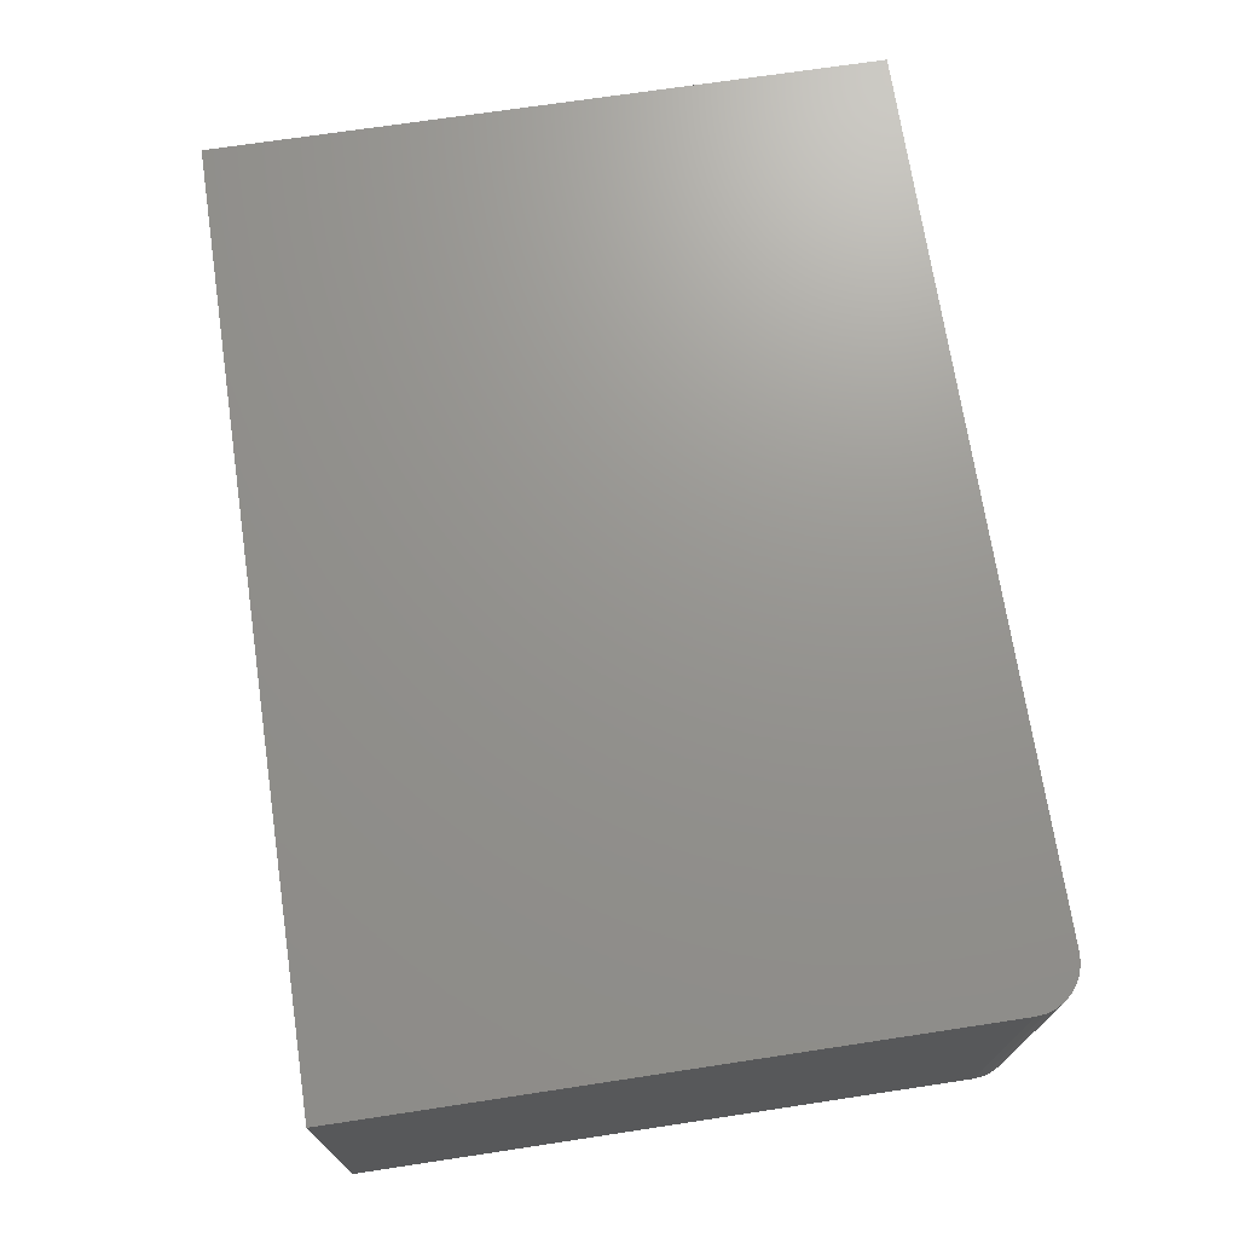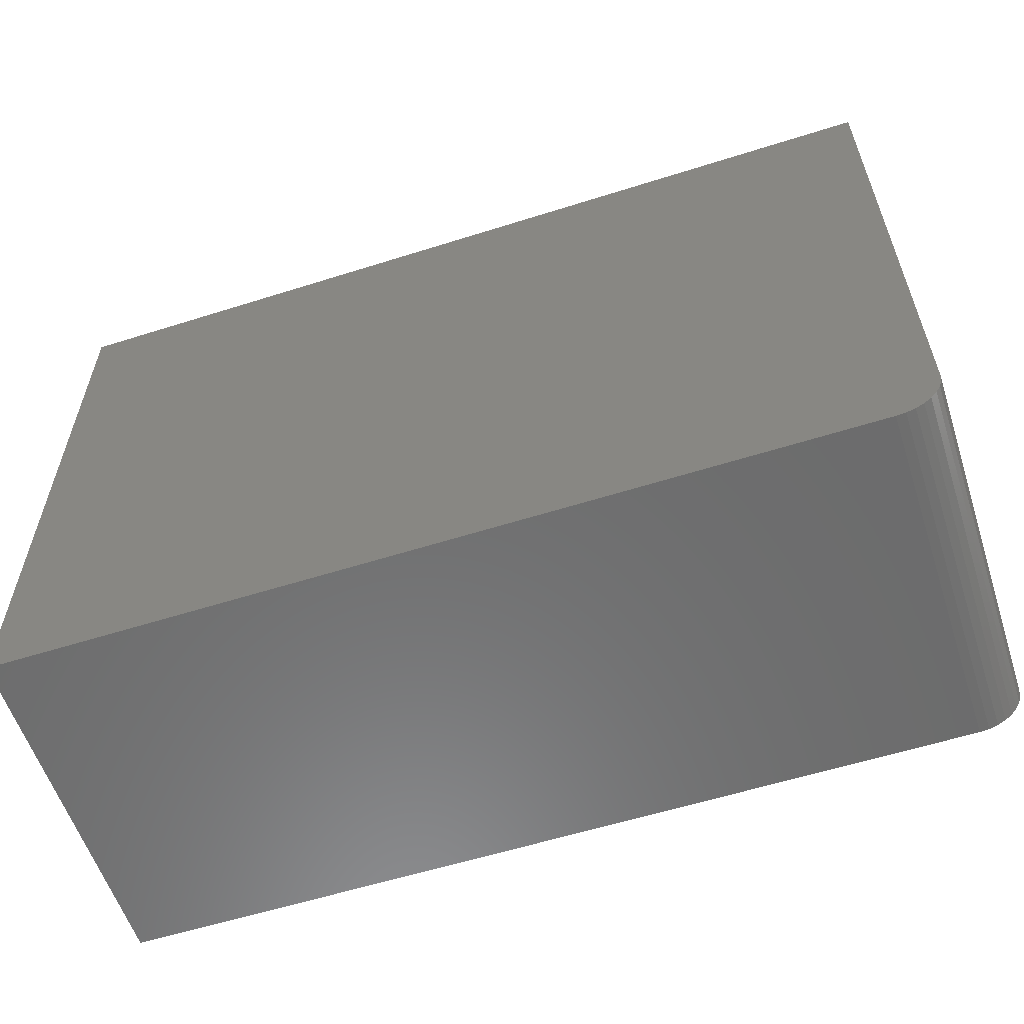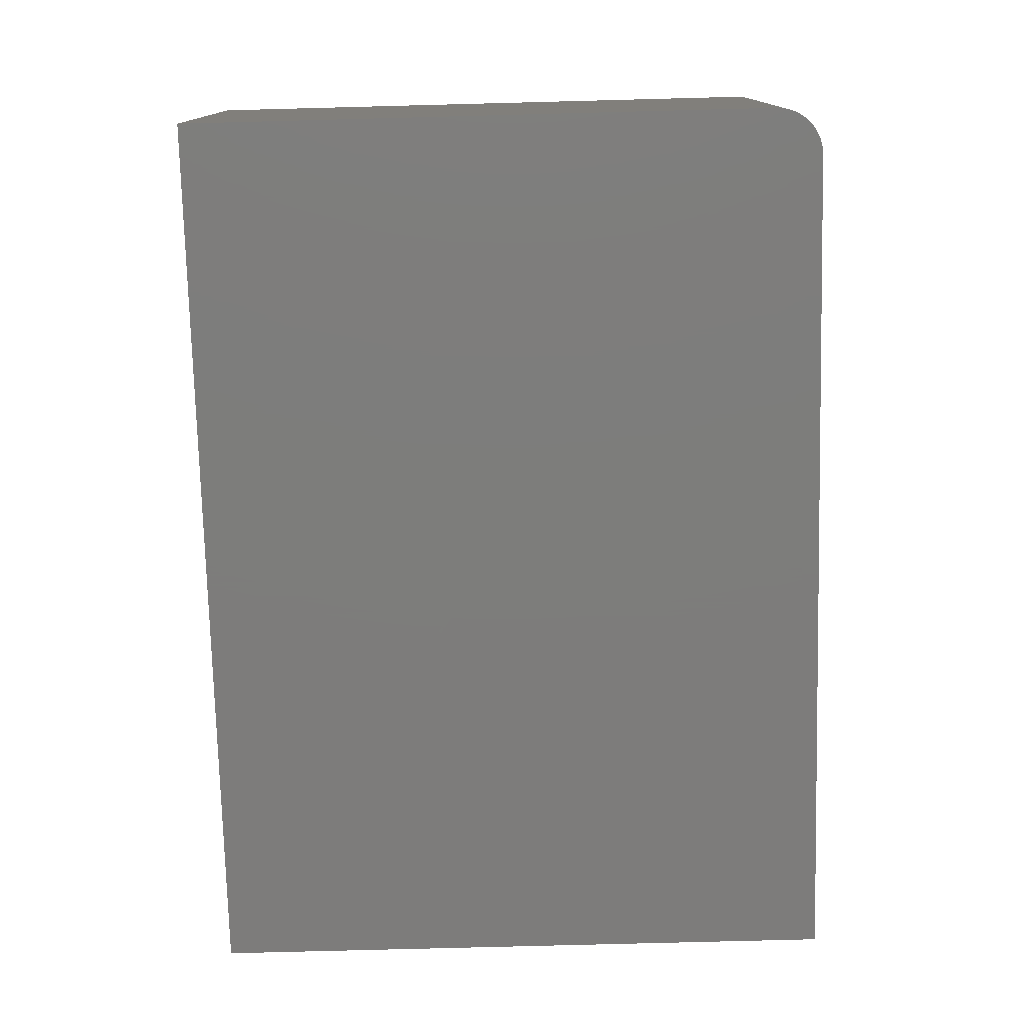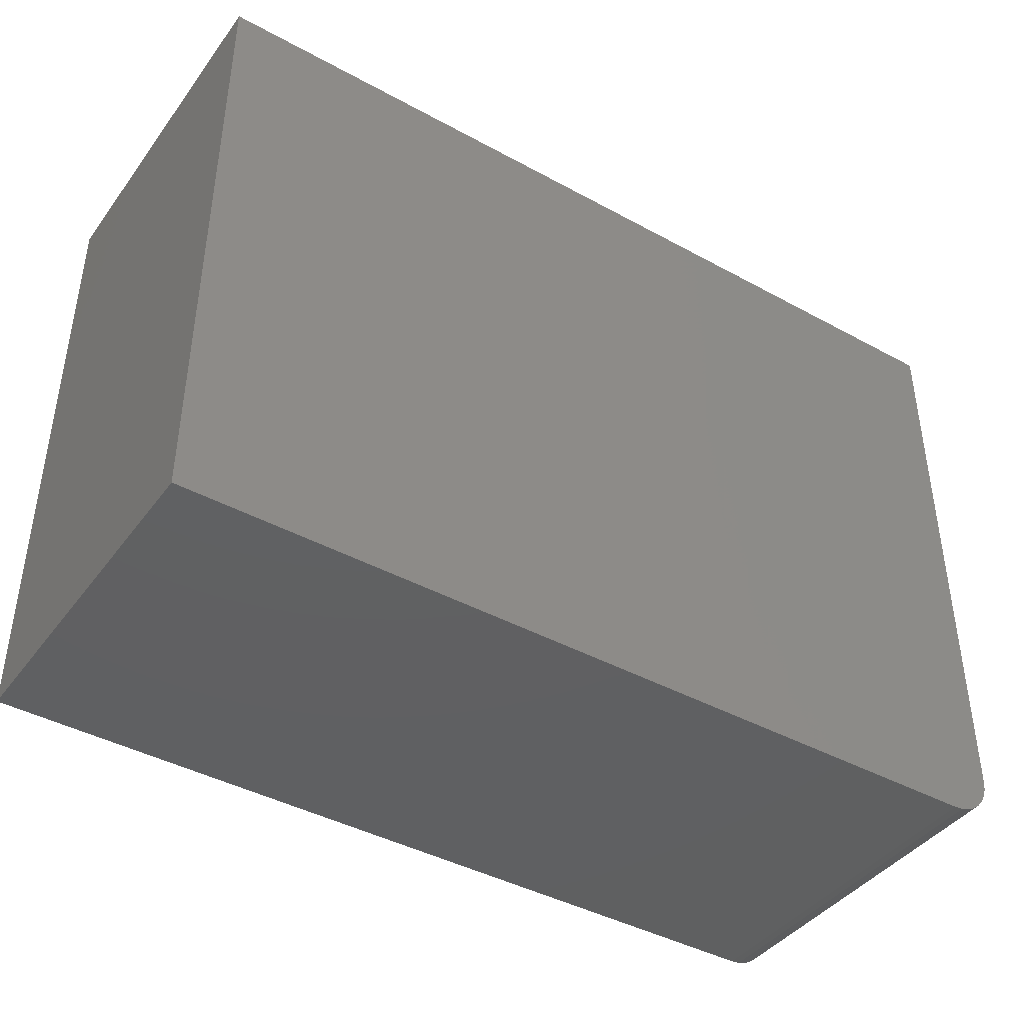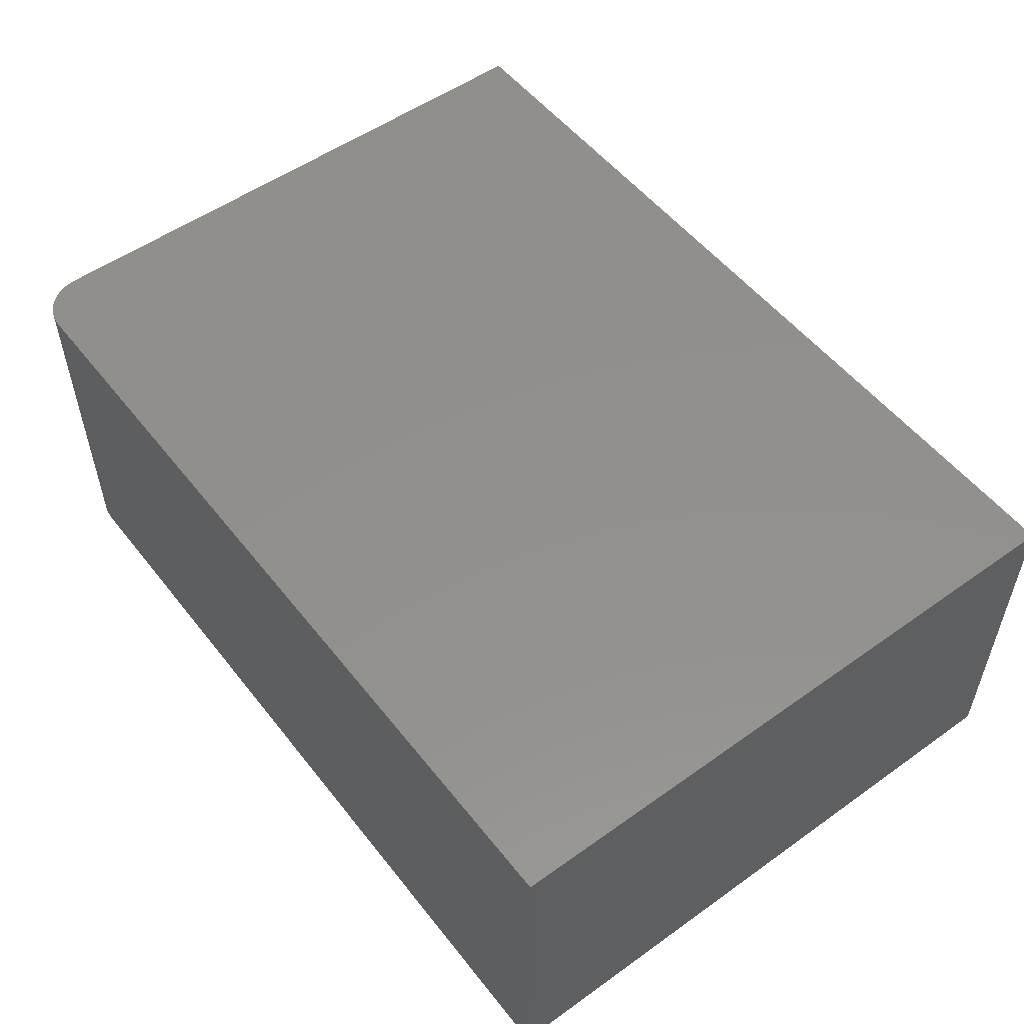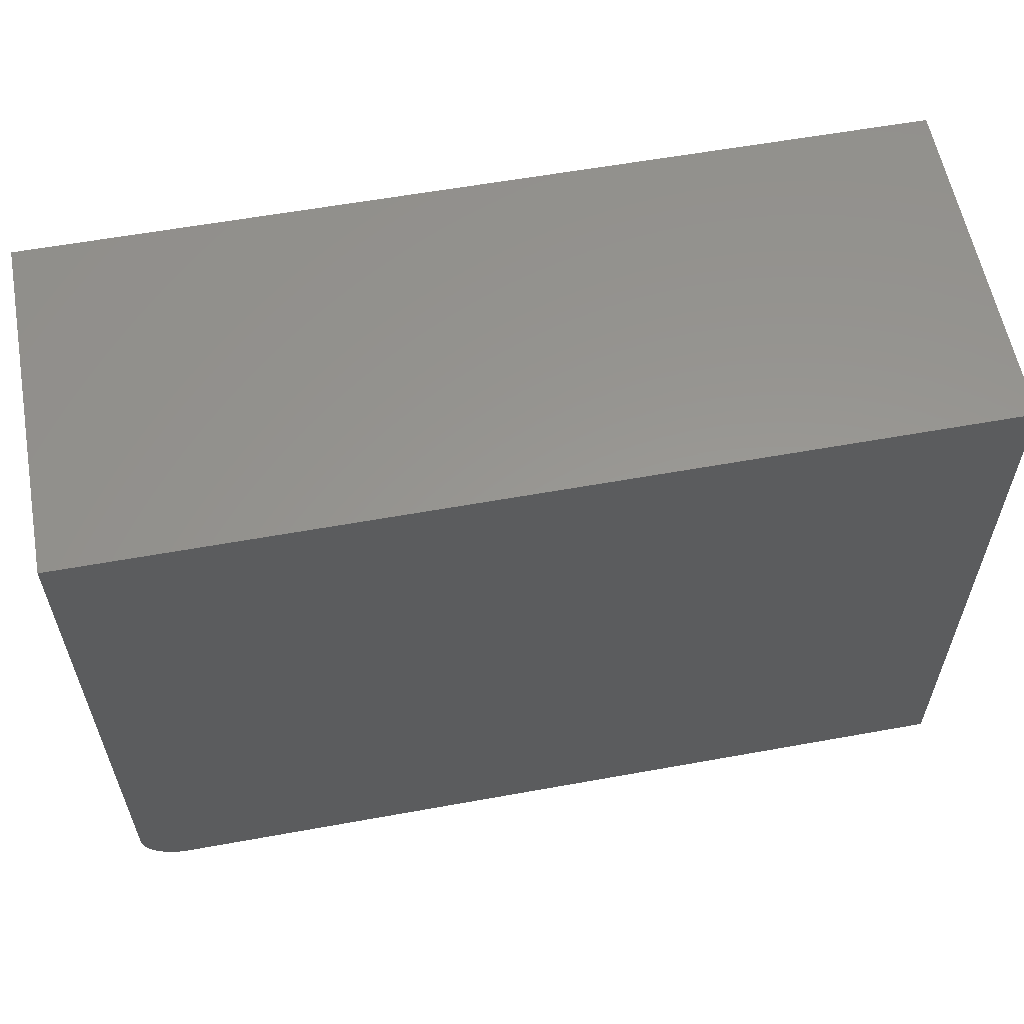
<metadata>
{"format":"stl","ext":"stl","renderer":"f3d","projection":"perspective","resolution":1024,"background":"white","views":[{"elev":71.1,"azim":-98.6,"up":"+Z"},{"elev":-58.4,"azim":-161.9,"up":"+Y"},{"elev":-76.4,"azim":-88.5,"up":"+Z"},{"elev":-41.8,"azim":146.6,"up":"+Y"},{"elev":53.3,"azim":52.7,"up":"+Z"},{"elev":58.7,"azim":-10.6,"up":"+Y"}]}
</metadata>
<code>
# stl→obj: 24 verts, 44 faces
v 0.01144 -0.5276 0.1484
v 0.002973 -0.5149 0.1484
v 0.006583 -0.5217 0.1484
v 0.75 -0.00222 0.1484
v 0 -0.00222 0.1484
v 0 -0.5 0.1484
v 0.0007506 -0.5076 0.1484
v 0.75 -0.5391 0.1484
v 0.01736 -0.5325 0.1484
v 0.02411 -0.5361 0.1484
v 0.03144 -0.5383 0.1484
v 0.03906 -0.5391 0.1484
v 0.006583 -0.5217 -0.1484
v 0.002973 -0.5149 -0.1484
v 0.01144 -0.5276 -0.1484
v 0.75 -0.00222 -0.1484
v 0.75 -0.5391 -0.1484
v 0.0007506 -0.5076 -0.1484
v 0 -0.5 -0.1484
v 0 -0.00222 -0.1484
v 0.03906 -0.5391 -0.1484
v 0.03144 -0.5383 -0.1484
v 0.02411 -0.5361 -0.1484
v 0.01736 -0.5325 -0.1484
f 1 2 3
f 4 5 6
f 4 6 7
f 4 7 8
f 7 2 1
f 7 1 9
f 7 9 10
f 7 10 11
f 7 11 12
f 7 12 8
f 13 14 15
f 16 17 18
f 16 18 19
f 16 19 20
f 18 17 21
f 18 21 22
f 18 22 23
f 18 23 24
f 18 24 15
f 18 15 14
f 5 20 6
f 6 20 19
f 12 21 8
f 8 21 17
f 21 12 22
f 22 12 11
f 22 11 23
f 23 11 10
f 23 10 24
f 24 10 9
f 24 9 15
f 15 9 1
f 15 1 13
f 13 1 3
f 13 3 14
f 14 3 2
f 14 2 18
f 18 2 7
f 18 7 19
f 19 7 6
f 4 16 5
f 5 16 20
f 8 17 4
f 4 17 16

</code>
